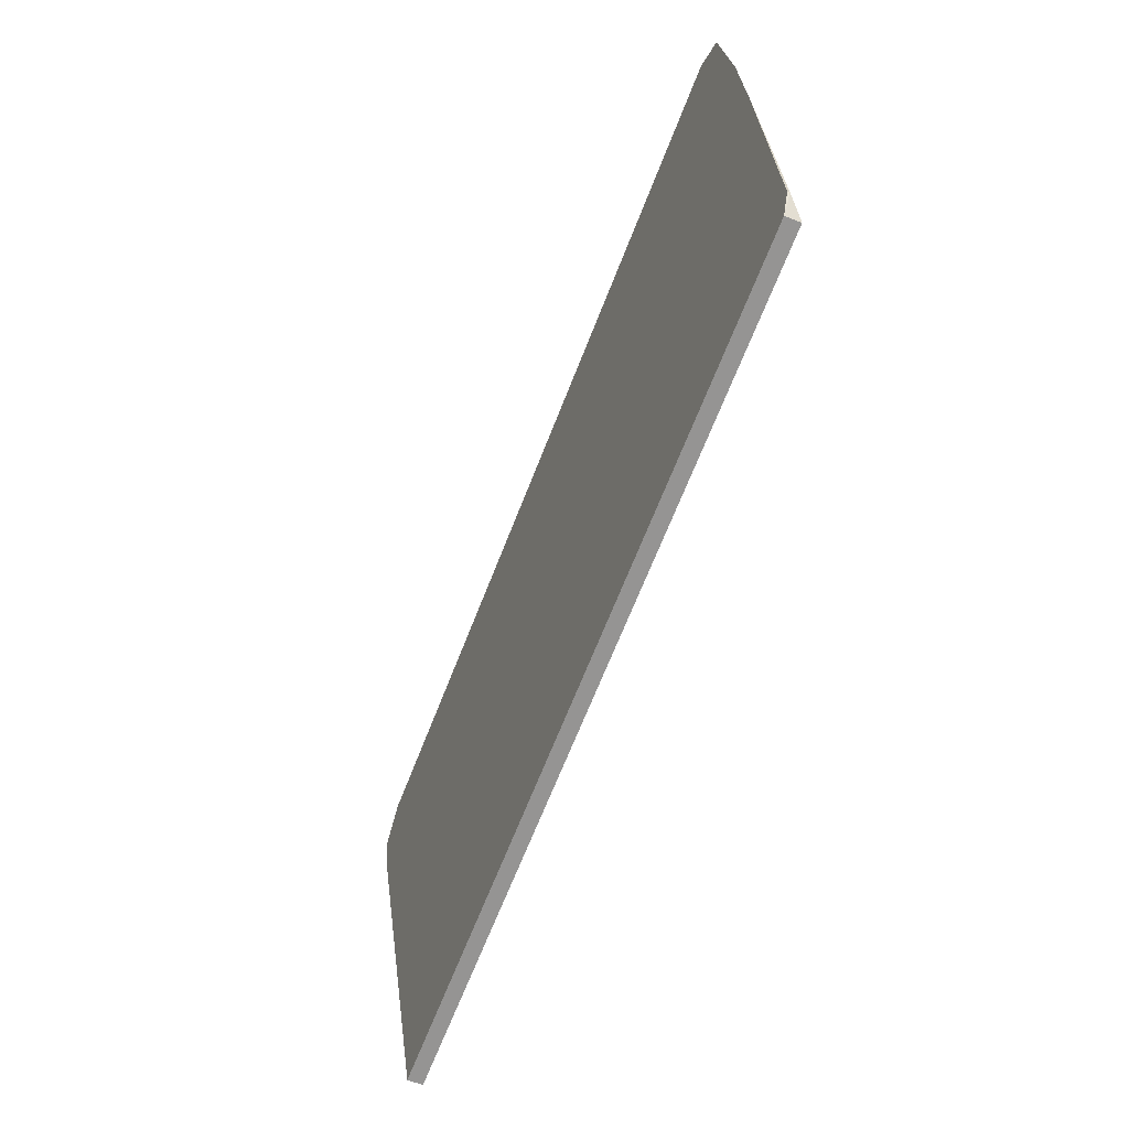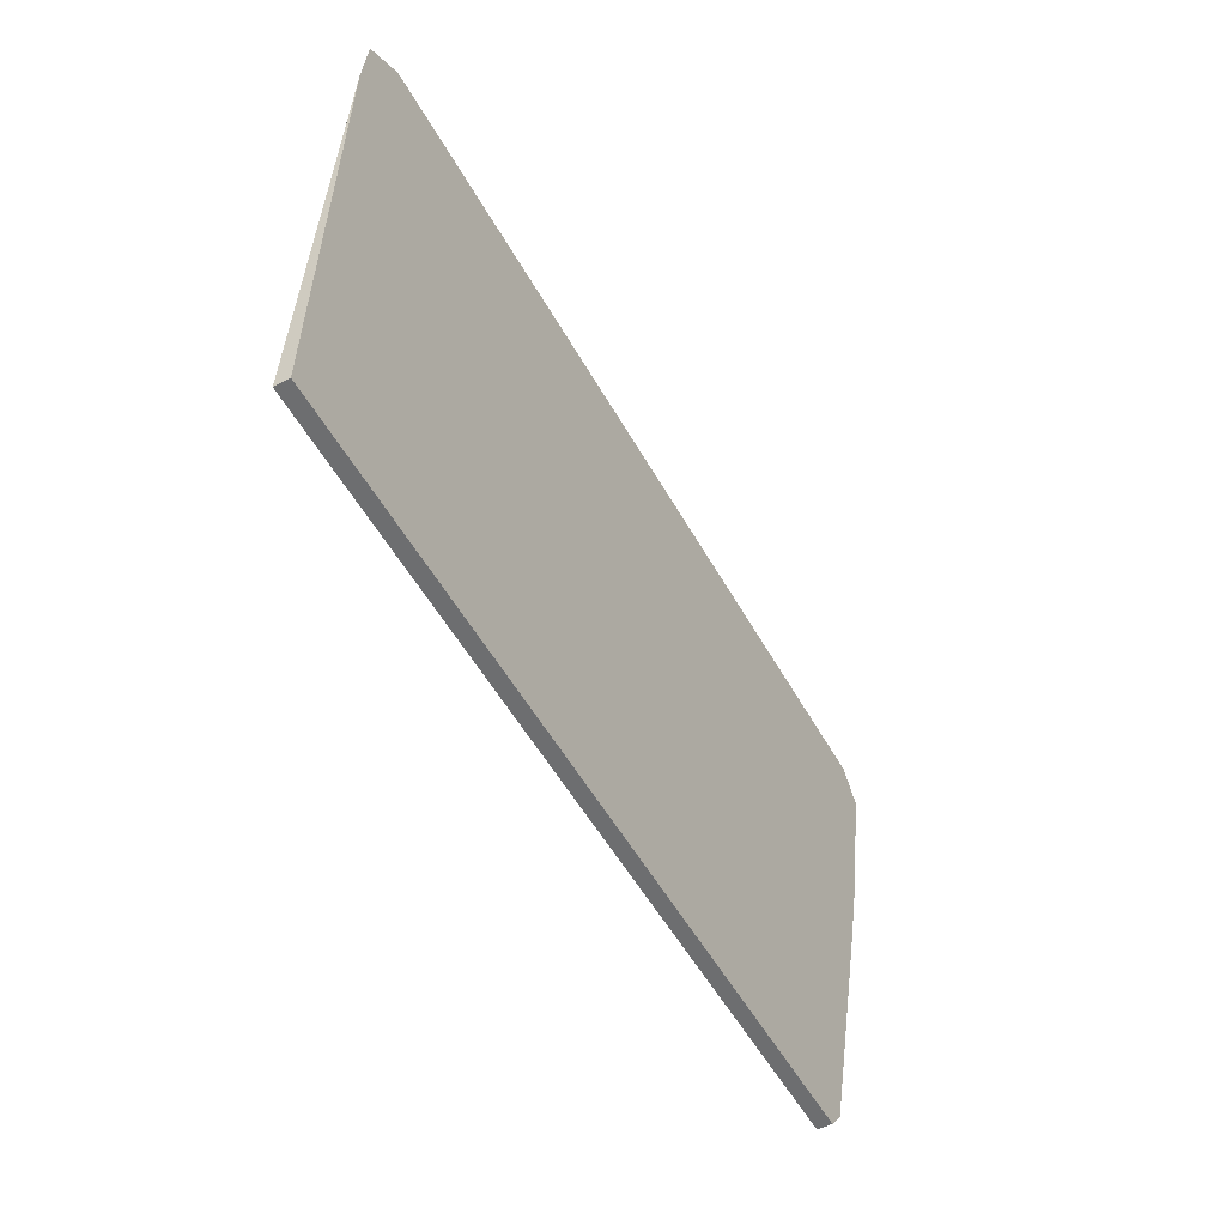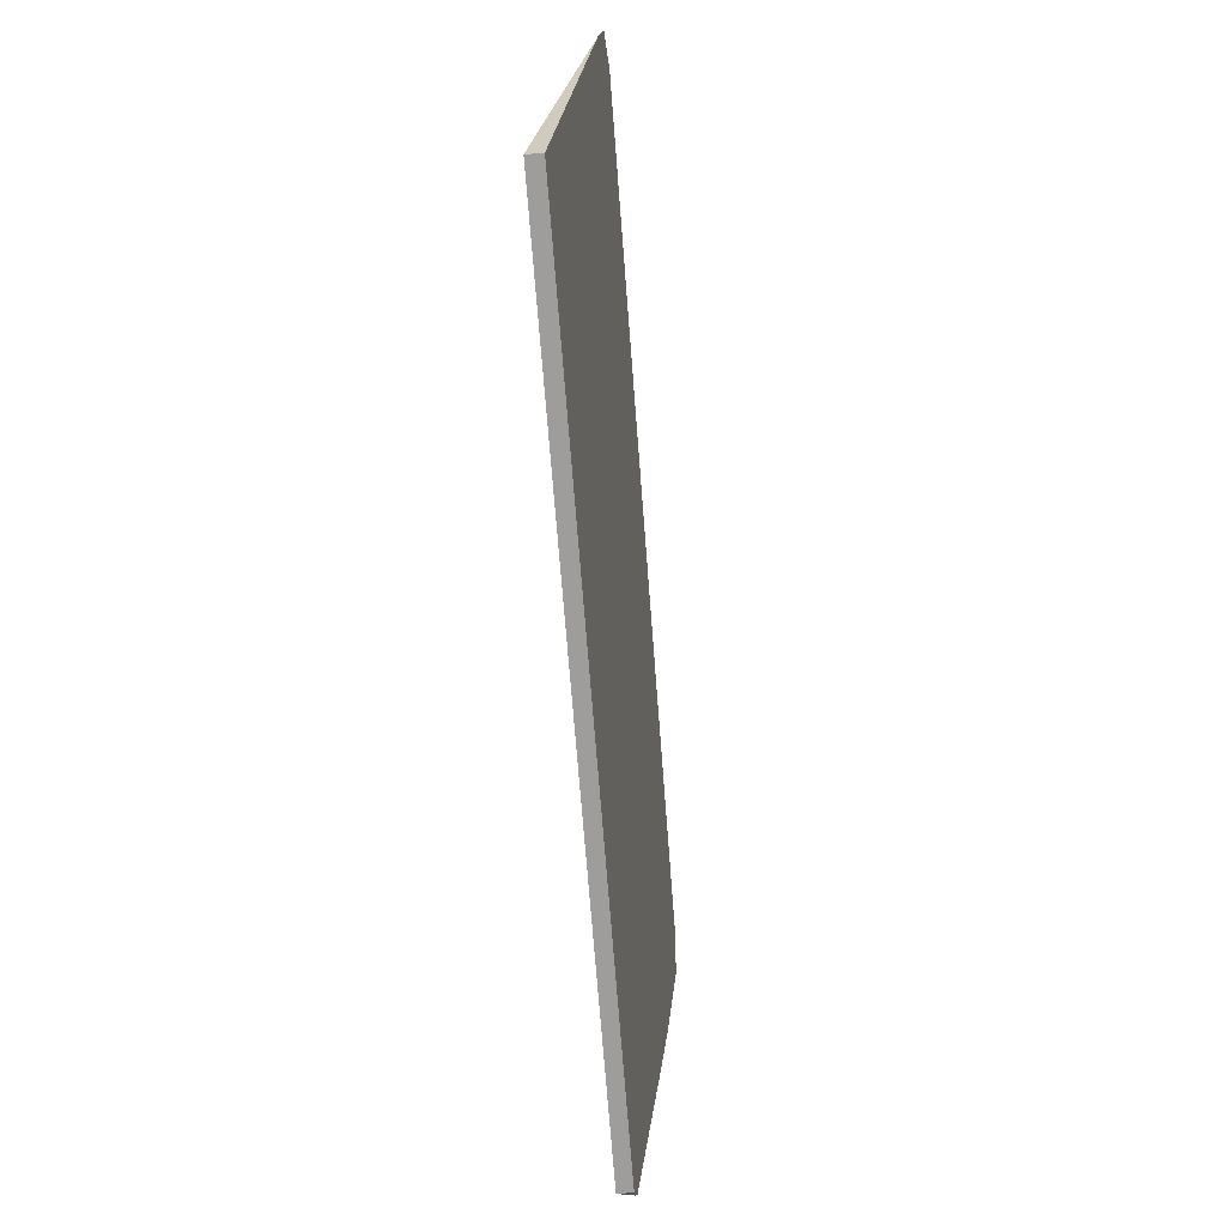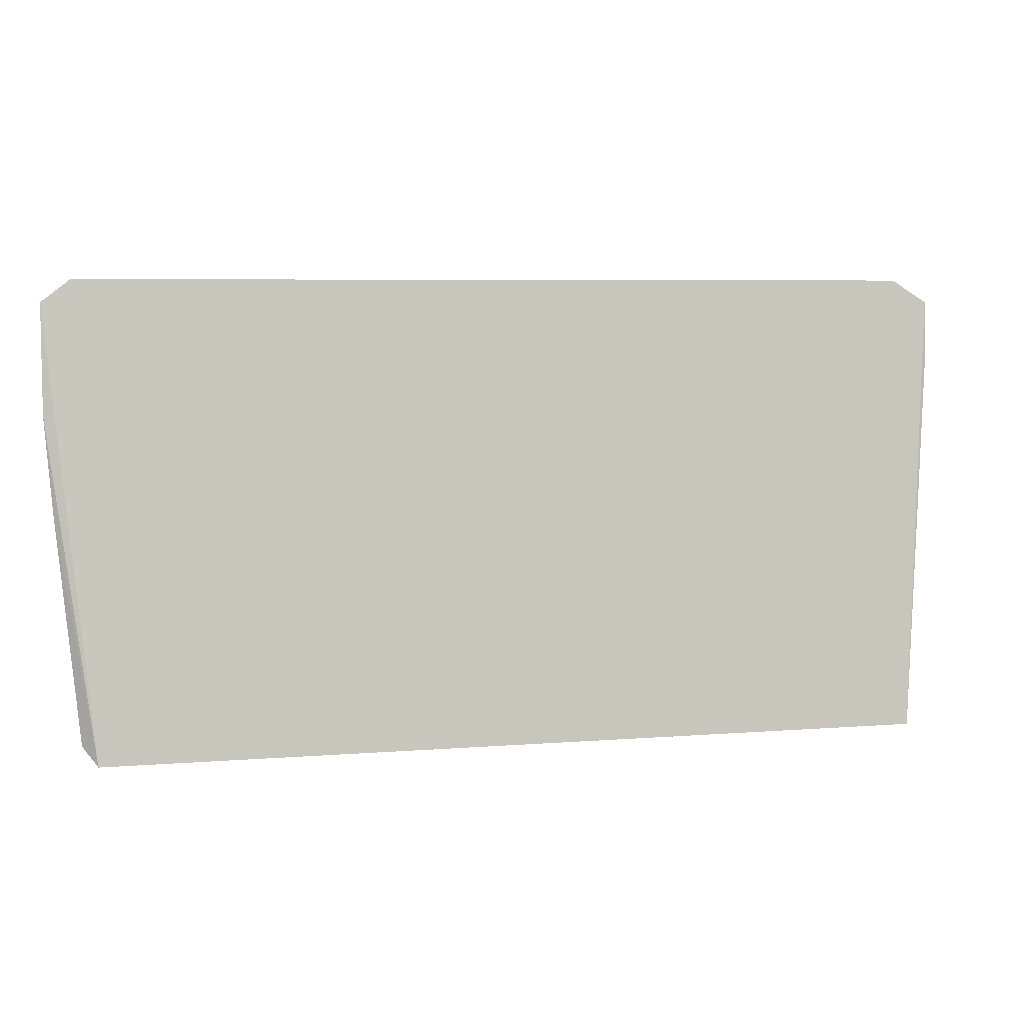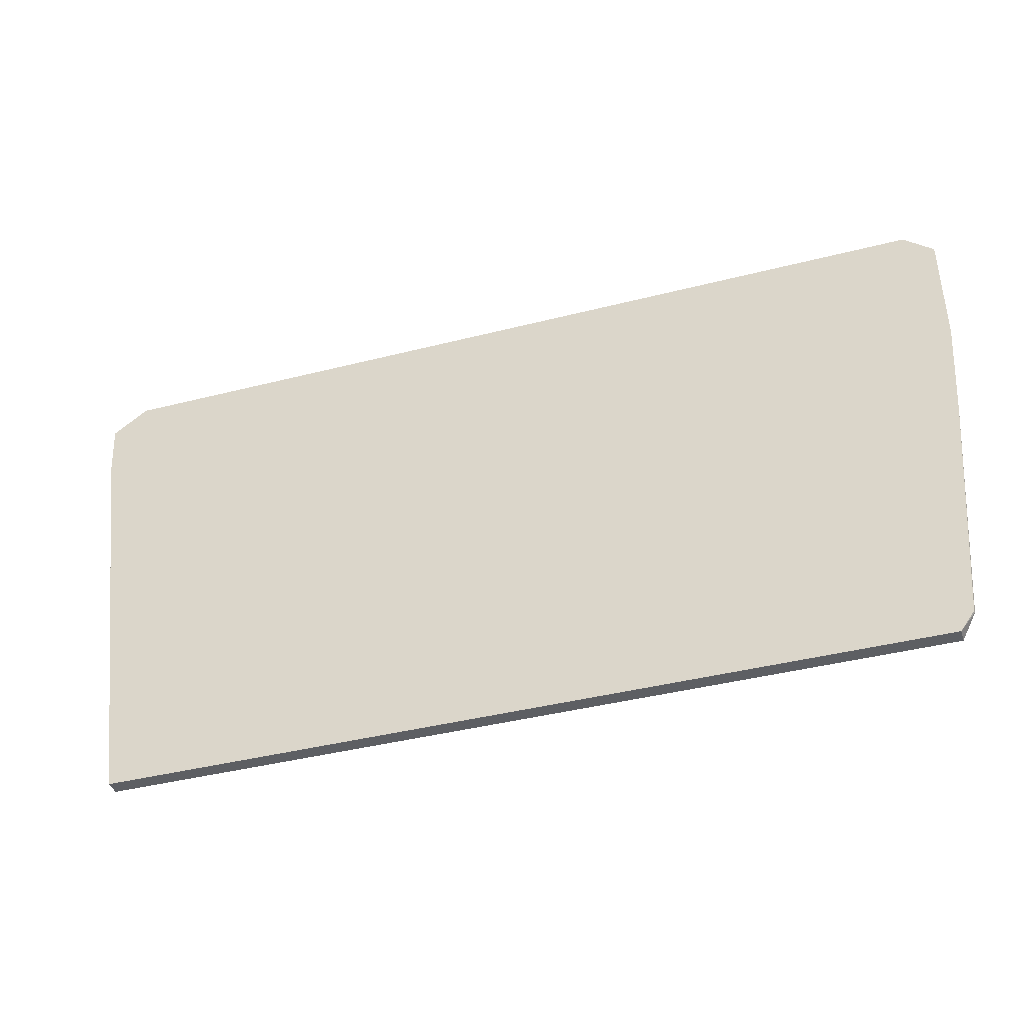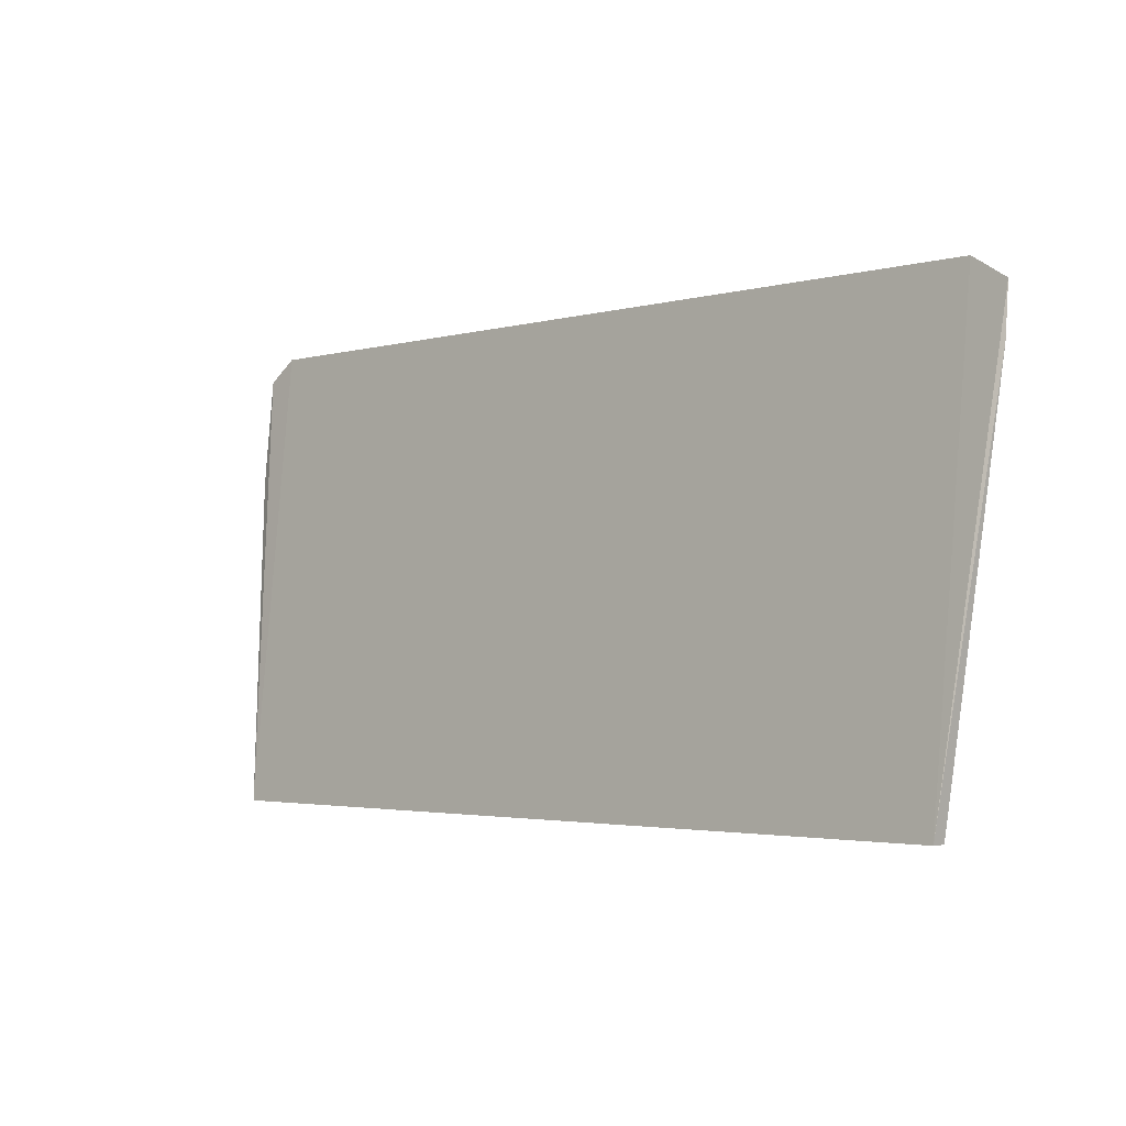
<metadata>
{"format":"obj","ext":"obj","renderer":"f3d","projection":"perspective","resolution":1024,"background":"white","views":[{"elev":-67.2,"azim":68.7,"up":"+Z"},{"elev":-54.3,"azim":-61.1,"up":"+Z"},{"elev":-70.5,"azim":-85.6,"up":"+Z"},{"elev":6.3,"azim":166.6,"up":"+Z"},{"elev":-40.3,"azim":17.5,"up":"+Z"},{"elev":-2.8,"azim":-136.3,"up":"+Z"}]}
</metadata>
<code>
v -0.2531 -0.1798 0.1186
v -0.2531 -0.1444 -0.1607
v -0.2747 -0.1785 0.105
v -0.2747 -0.1785 0.105
v -0.2531 -0.1444 -0.1607
v -0.2747 -0.1757 0.07496
v -0.2531 -0.1444 -0.1607
v -0.2531 -0.1533 -0.1607
v -0.2747 -0.1757 0.07496
v -0.2747 -0.1757 0.07496
v -0.2531 -0.1798 0.1186
v -0.2747 -0.1785 0.105
v -0.2531 -0.1533 -0.1607
v -0.2531 -0.1798 0.1186
v -0.2747 -0.1757 0.07496
v -0.2531 -0.1444 -0.1607
v -0.2531 -0.1798 0.1186
v 0.2487 -0.1444 -0.1607
v 0.2487 -0.1444 -0.1607
v 0.2575 -0.1531 -0.1499
v 0.2487 -0.1533 -0.1607
v 0.2487 -0.1444 -0.1607
v -0.2531 -0.1533 -0.1607
v -0.2531 -0.1444 -0.1607
v 0.2487 -0.1444 -0.1607
v 0.2487 -0.1533 -0.1607
v -0.2531 -0.1533 -0.1607
v 0.2487 -0.1533 -0.1607
v 0.2575 -0.1531 -0.1499
v 0.2574 -0.1544 -0.1496
v 0.2747 -0.1786 0.1054
v 0.2487 -0.1444 -0.1607
v 0.2574 -0.1798 0.1186
v 0.2574 -0.1798 0.1186
v 0.2487 -0.1444 -0.1607
v -0.2531 -0.1798 0.1186
v 0.2574 -0.1798 0.1186
v -0.2531 -0.1533 -0.1607
v 0.2747 -0.1786 0.1054
v 0.2574 -0.1798 0.1186
v -0.2531 -0.1798 0.1186
v -0.2531 -0.1533 -0.1607
v 0.2487 -0.1533 -0.1607
v 0.2574 -0.1544 -0.1496
v 0.2703 -0.167 -0.01589
v 0.2747 -0.1786 0.1054
v -0.2531 -0.1533 -0.1607
v 0.2703 -0.167 -0.01589
v -0.2531 -0.1533 -0.1607
v 0.2487 -0.1533 -0.1607
v 0.2703 -0.167 -0.01589
v 0.2703 -0.167 -0.01589
v 0.2574 -0.1544 -0.1496
v 0.2575 -0.1531 -0.1499
v 0.2575 -0.1531 -0.1499
v 0.2487 -0.1444 -0.1607
v 0.2703 -0.167 -0.01589
v 0.2747 -0.1724 0.04025
v 0.2487 -0.1444 -0.1607
v 0.2747 -0.1786 0.1054
v 0.2747 -0.1786 0.1054
v 0.2703 -0.167 -0.01589
v 0.2747 -0.1724 0.04025
v 0.2747 -0.1724 0.04025
v 0.2703 -0.167 -0.01589
v 0.2487 -0.1444 -0.1607
f 1 2 3
f 4 5 6
f 7 8 9
f 10 11 12
f 13 14 15
f 16 17 18
f 19 20 21
f 22 23 24
f 25 26 27
f 28 29 30
f 31 32 33
f 34 35 36
f 37 38 39
f 40 41 42
f 43 44 45
f 46 47 48
f 49 50 51
f 52 53 54
f 55 56 57
f 58 59 60
f 61 62 63
f 64 65 66

</code>
